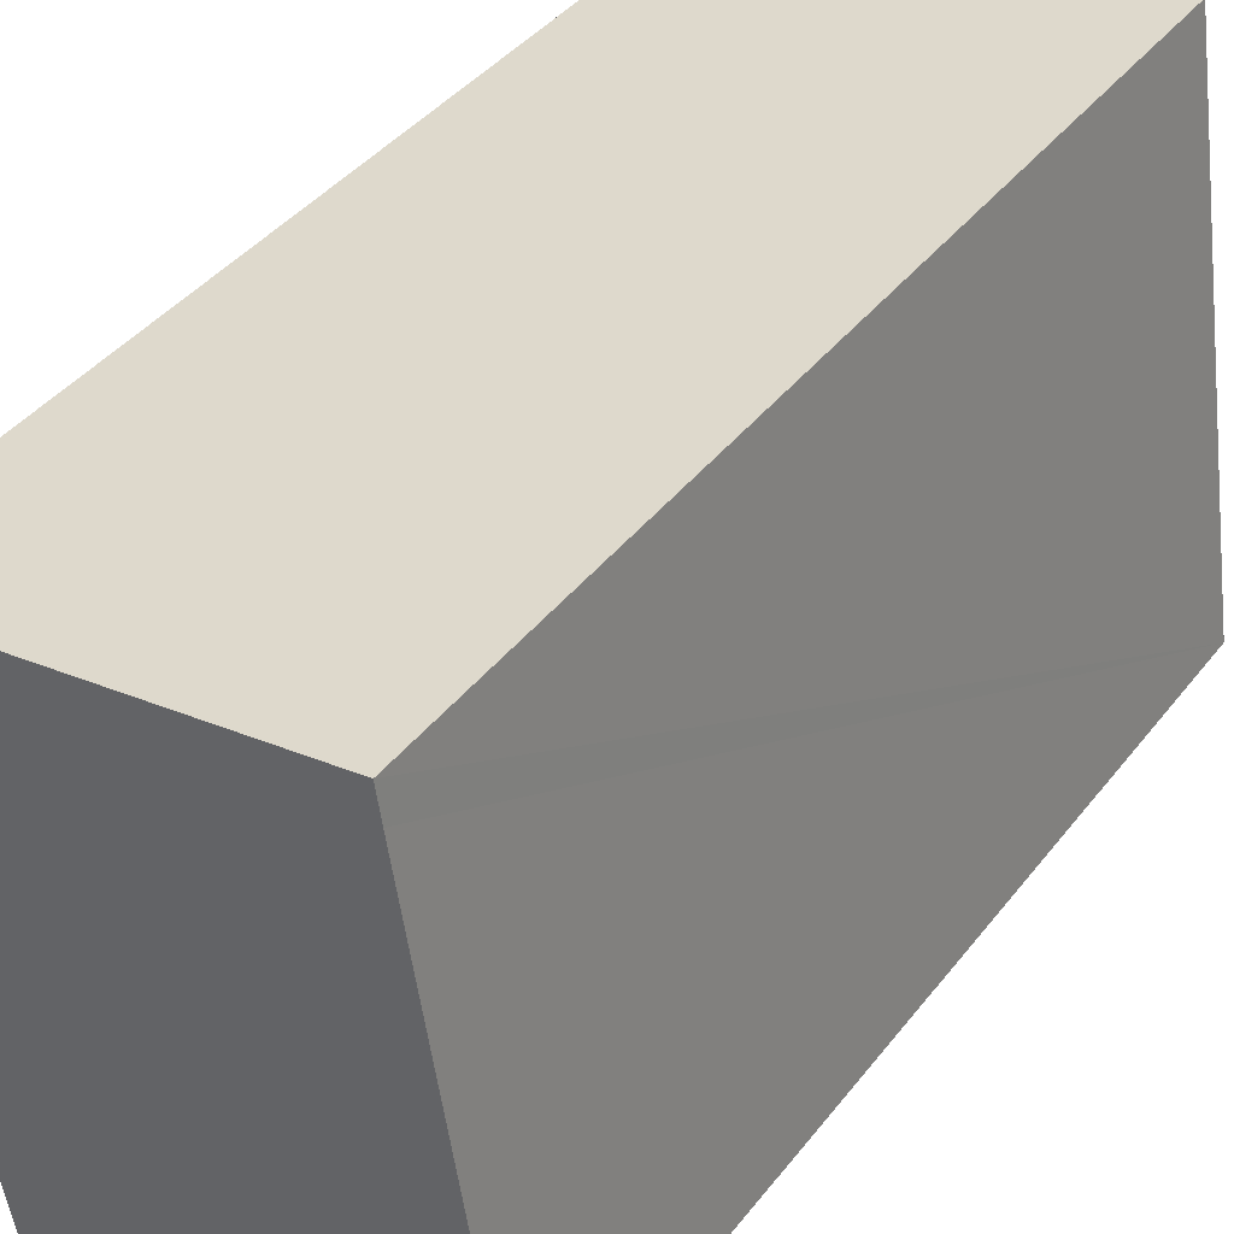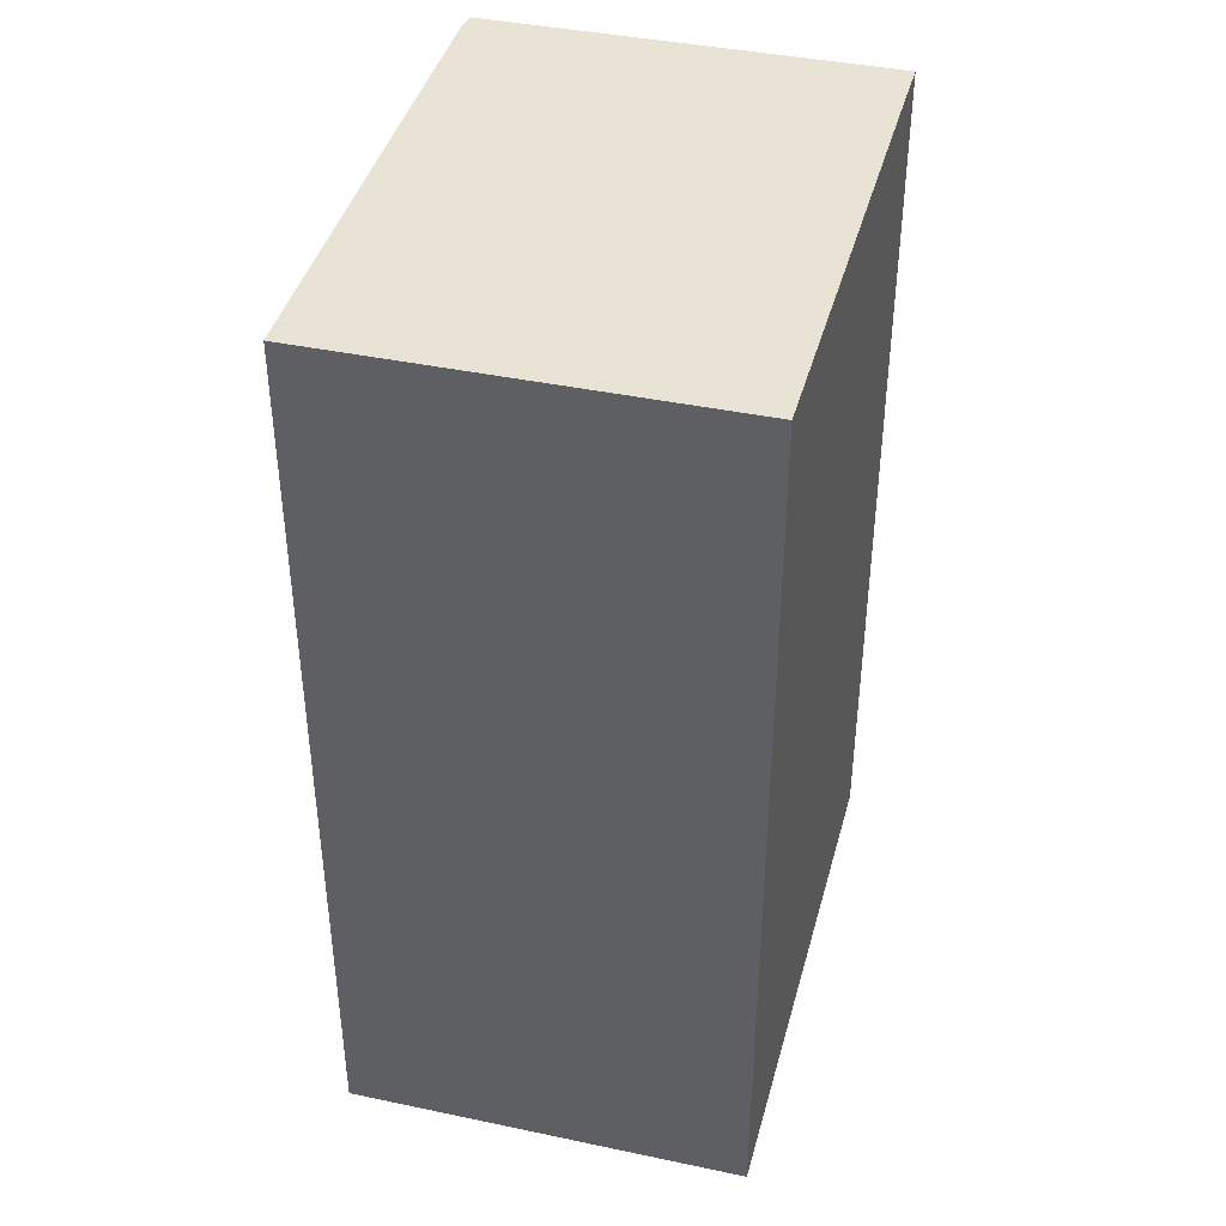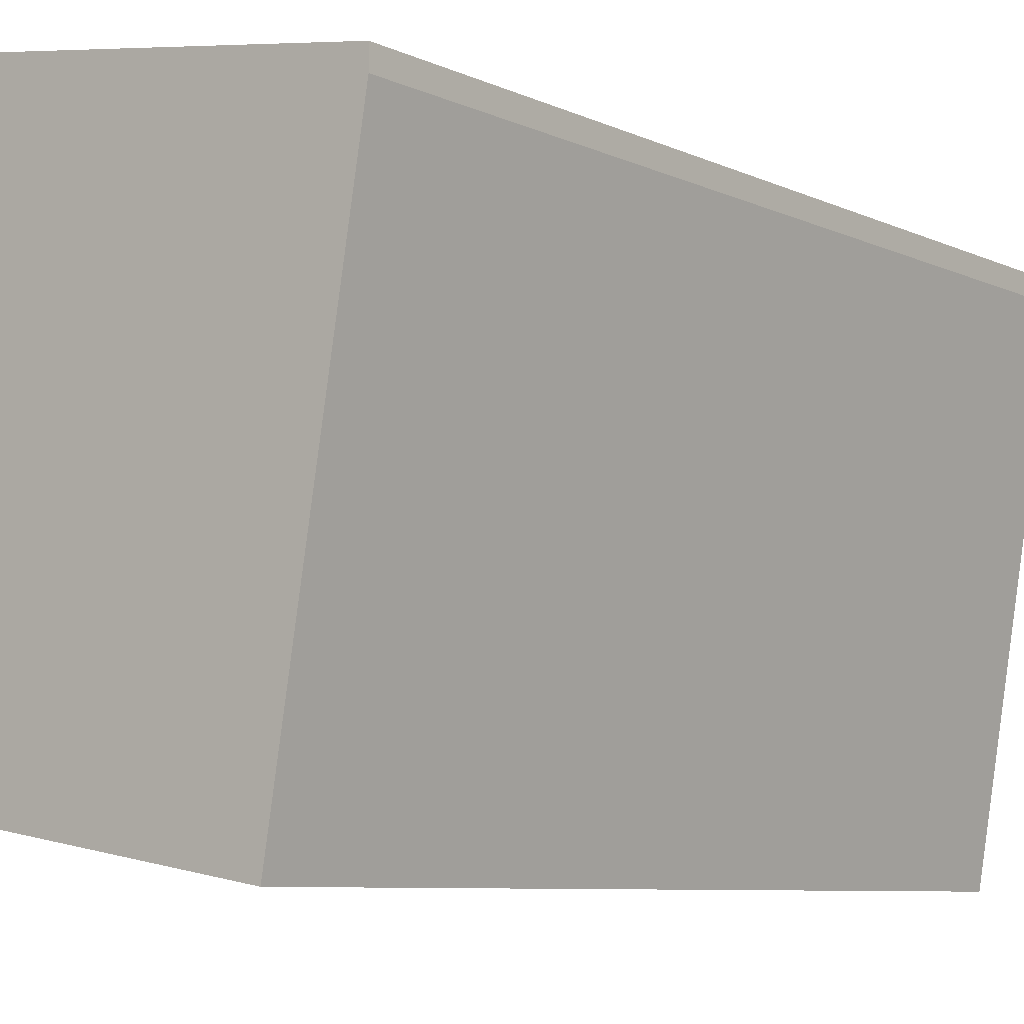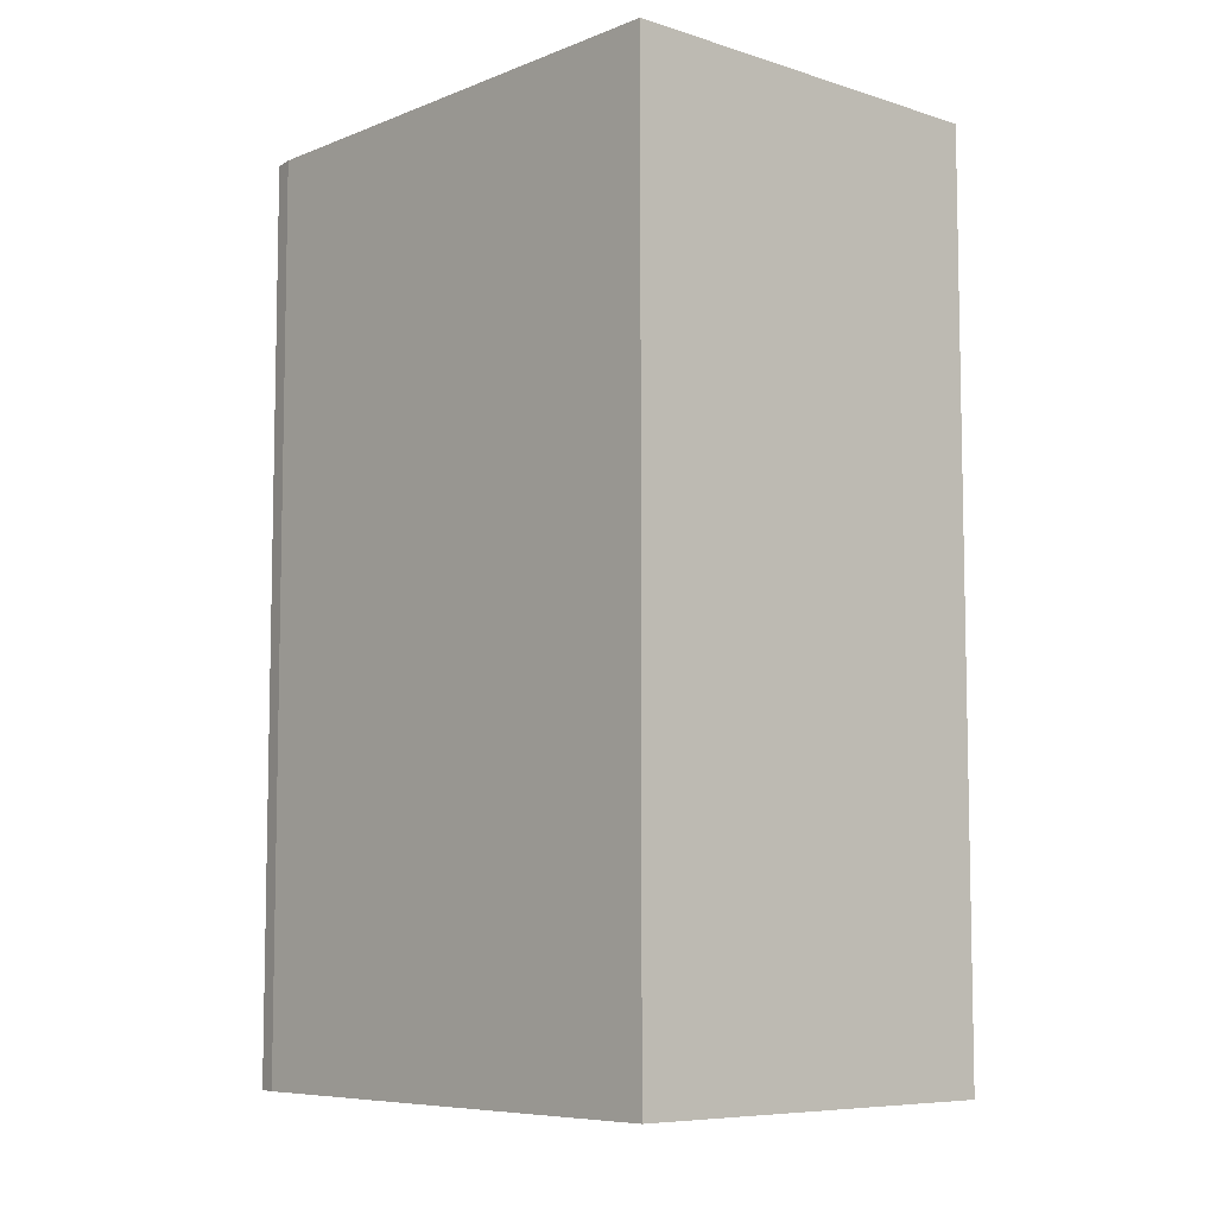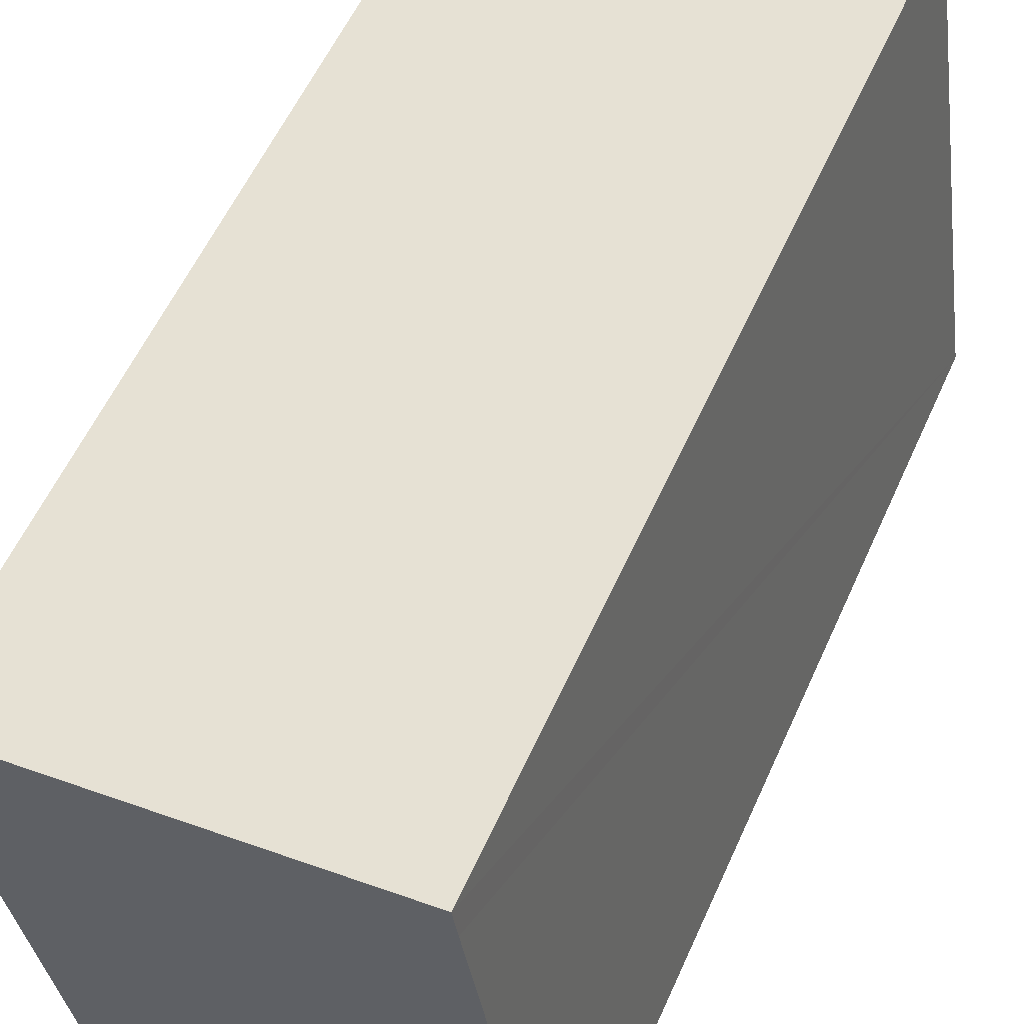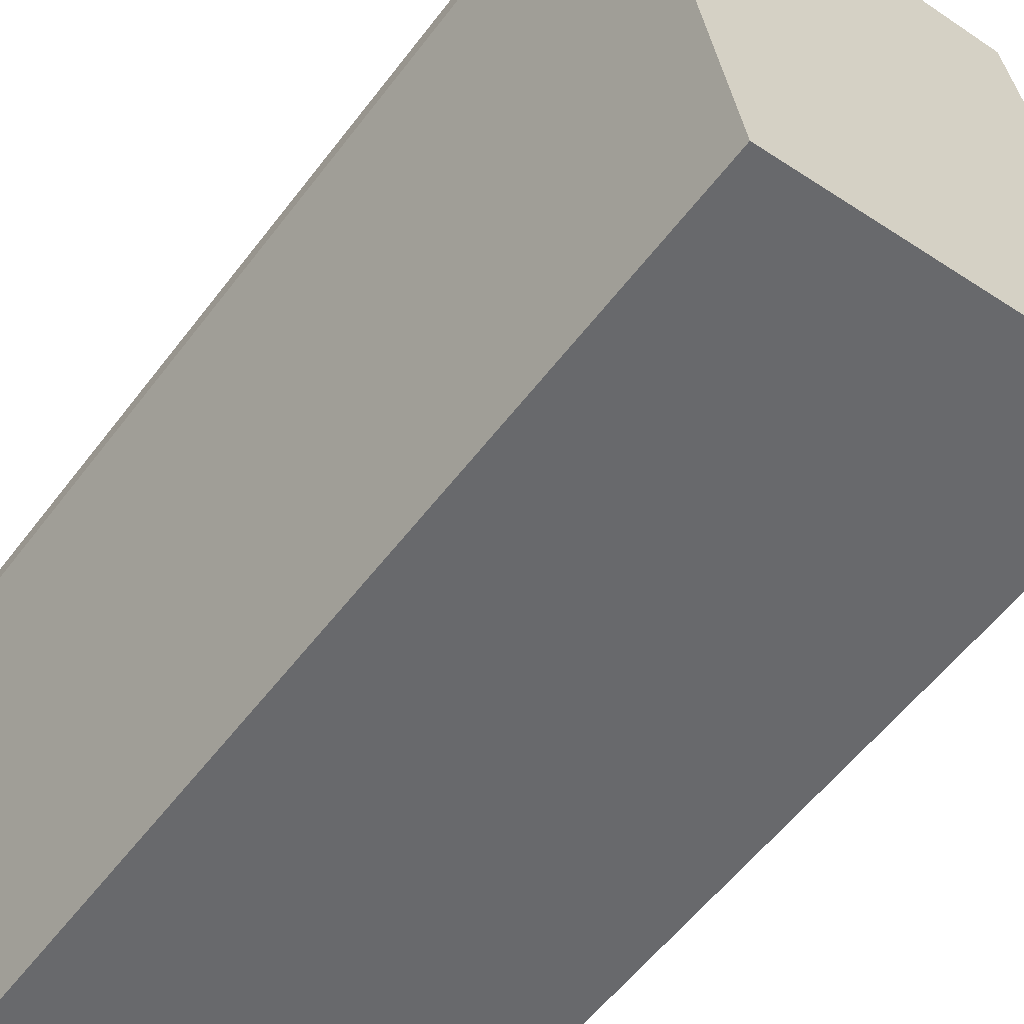
<metadata>
{"format":"obj","ext":"obj","renderer":"f3d","projection":"perspective","resolution":1024,"background":"white","views":[{"elev":40.9,"azim":-145.7,"up":"+Z"},{"elev":41.0,"azim":-156.4,"up":"+Y"},{"elev":-7.7,"azim":38.2,"up":"+Z"},{"elev":-7.5,"azim":147.4,"up":"+Y"},{"elev":57.6,"azim":-155.9,"up":"+Z"},{"elev":-58.0,"azim":142.9,"up":"+Z"}]}
</metadata>
<code>
v  0 24.29 1.487e-15
v  11.49 24.29 2.902
v  10.72 24.29 -1.739
v  12.29 24.29 7.67
v  0.876 24.29 5.73
v  12.98 24.29 11.81
v  12.98 24.29 12.37
v  12.91 24.29 12.38
v  1.901 24.29 12.43
v  2.033 24.29 13.29
v  2.157 24.29 14.15
v  2.157 -8.662e-16 14.15
v  12.98 -7.577e-16 12.37
v  12.91 -7.584e-16 12.38
v  12.98 -7.233e-16 11.81
v  12.29 -4.697e-16 7.67
v  10.72 1.065e-16 -1.739
v  11.49 -1.777e-16 2.902
v  0 0 0
v  0.876 -3.509e-16 5.73
v  1.901 -7.611e-16 12.43
v  2.033 -8.14e-16 13.29
g defaultobject
f 1 2 3
f 2 1 4
f 4 1 5
f 4 5 6
f 6 5 7
f 7 5 8
f 8 5 9
f 8 9 10
f 8 10 11
f 12 8 11
f 8 12 7
f 7 12 13
f 13 12 14
f 13 6 7
f 6 13 15
f 15 4 6
f 4 15 2
f 2 15 3
f 3 15 16
f 3 16 17
f 17 16 18
f 17 1 3
f 1 17 19
f 19 5 1
f 5 19 9
f 9 19 10
f 10 19 11
f 11 19 12
f 12 19 20
f 12 20 21
f 12 21 22
f 18 19 17
f 19 18 20
f 20 18 16
f 20 16 21
f 21 16 15
f 21 15 22
f 22 15 12
f 12 15 14
f 14 15 13

</code>
